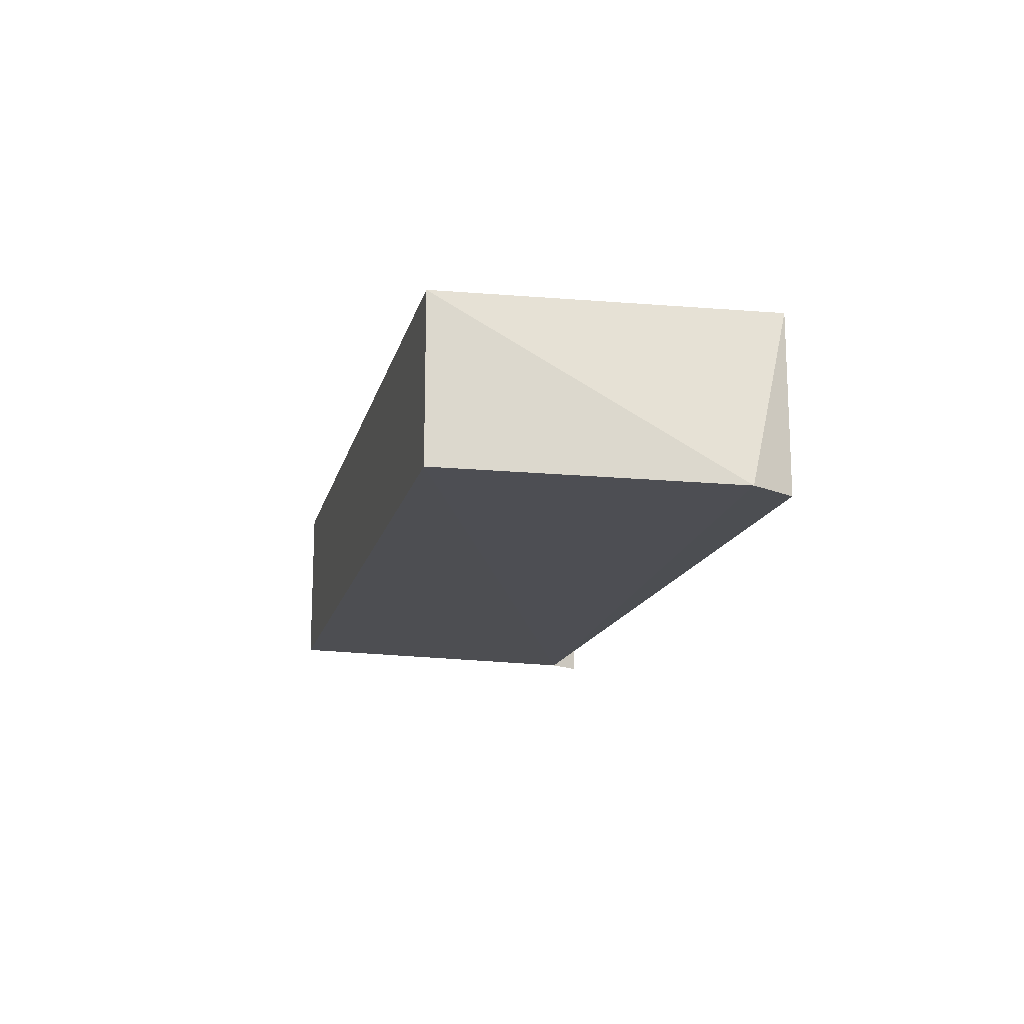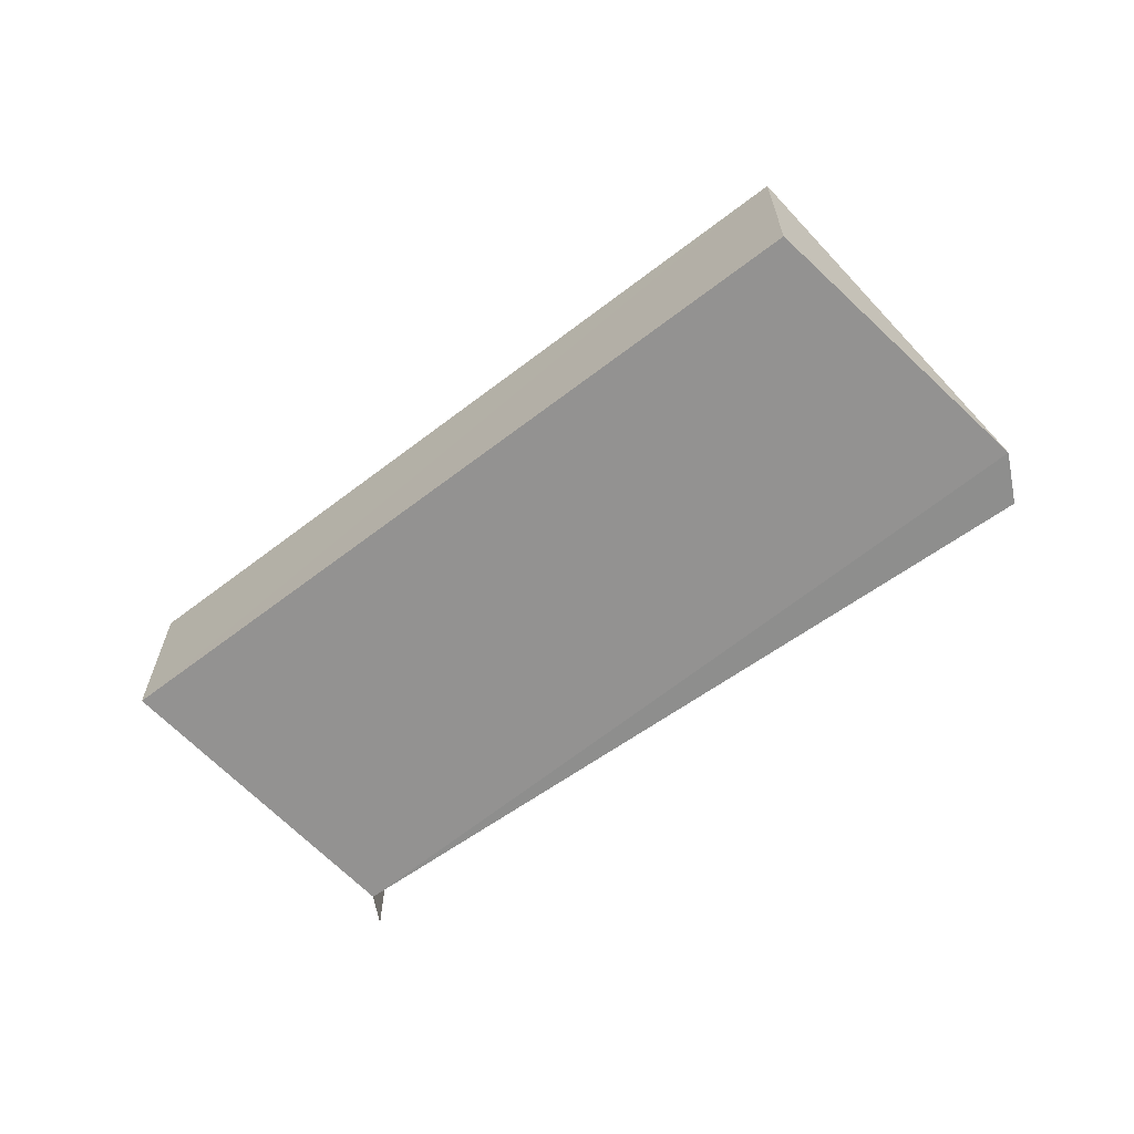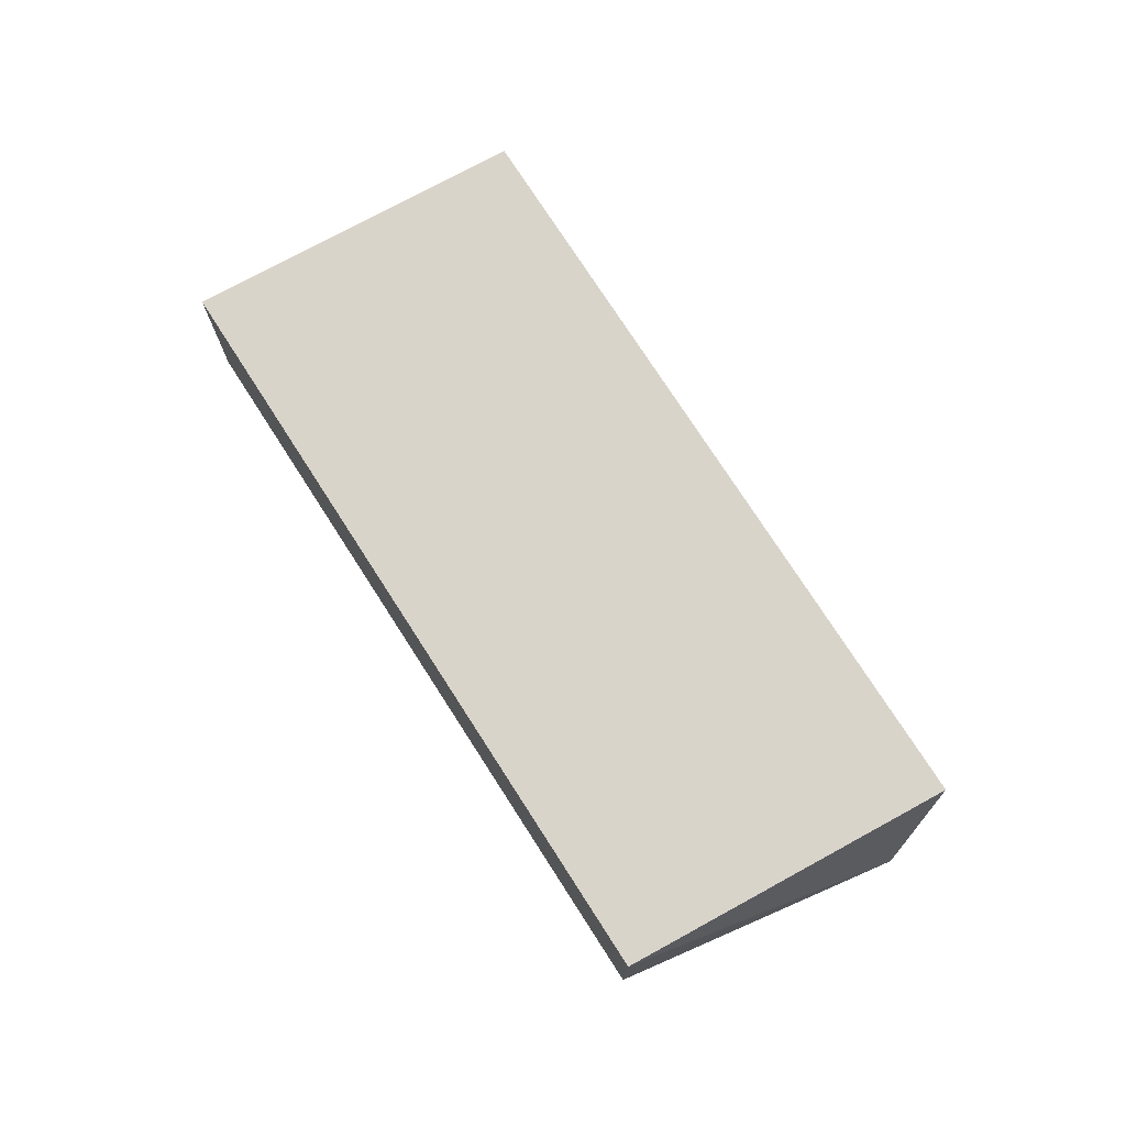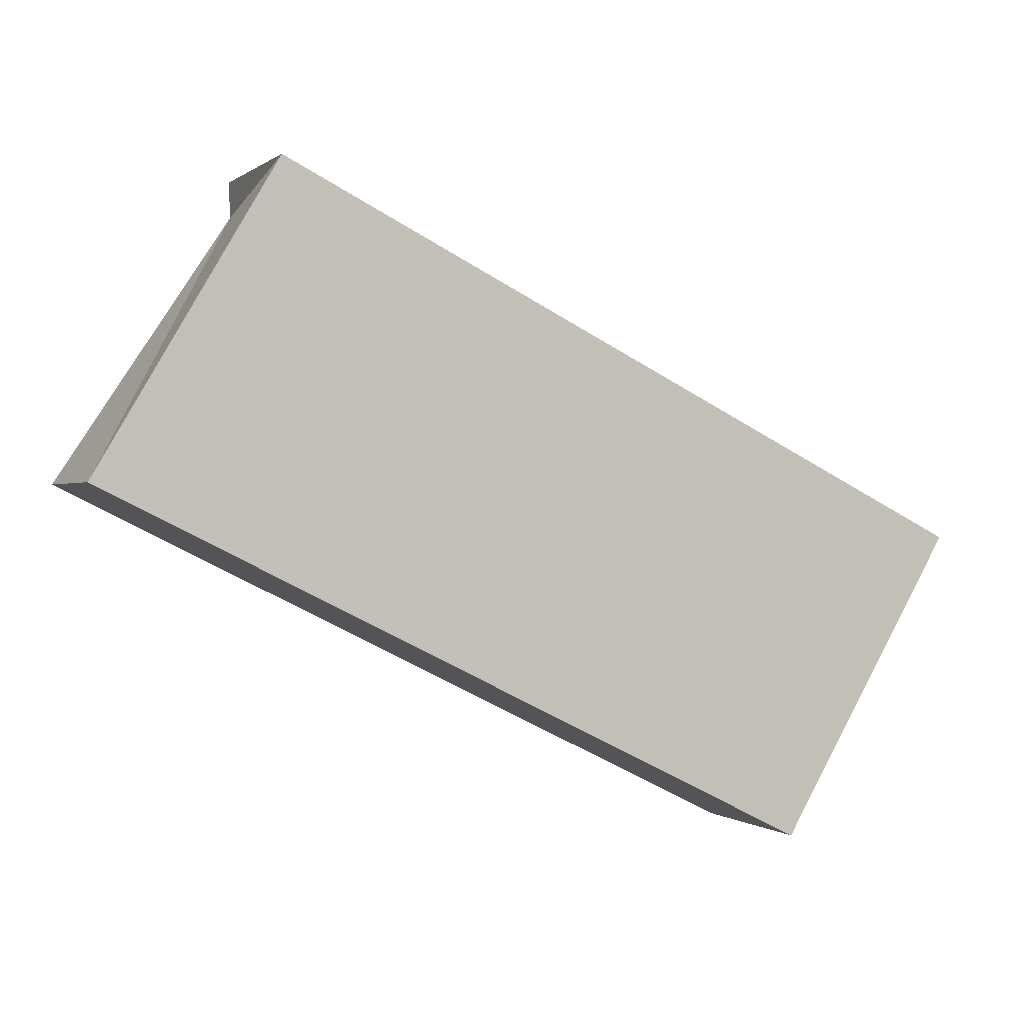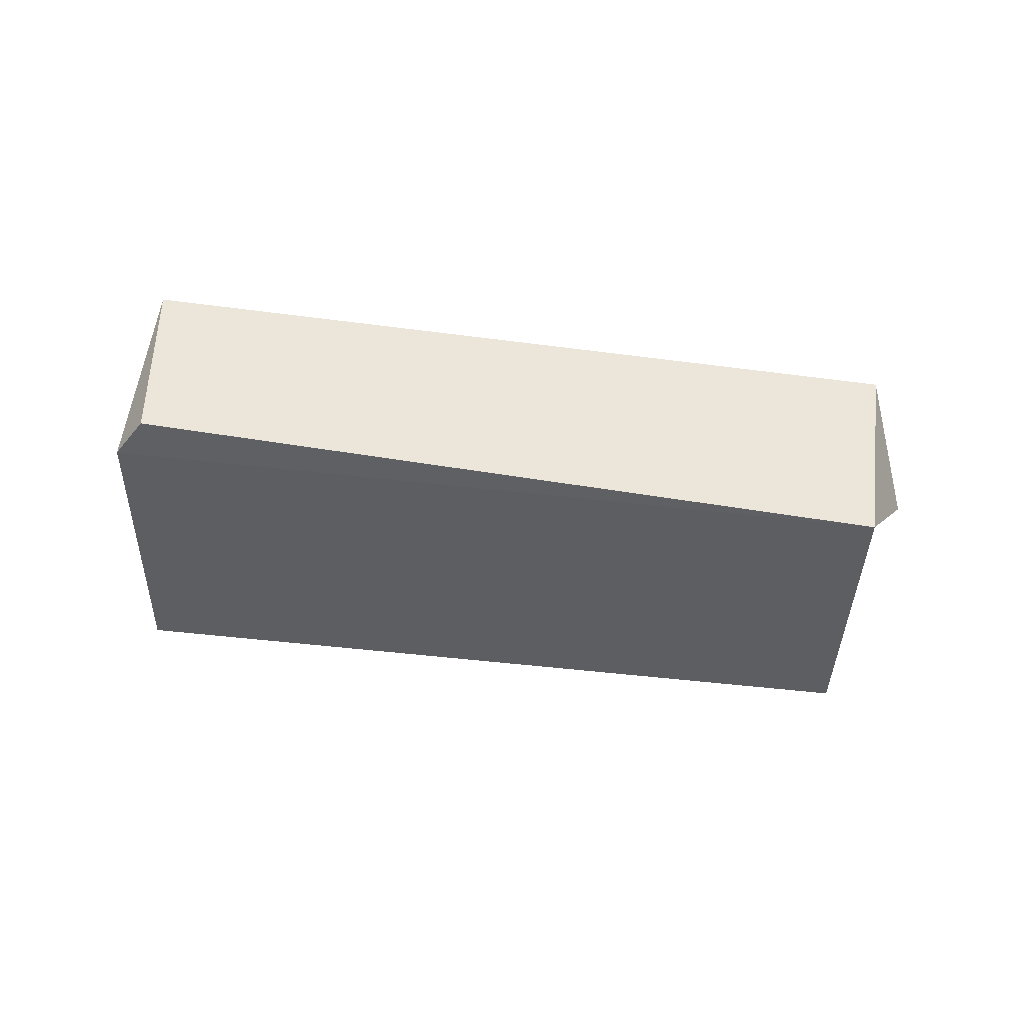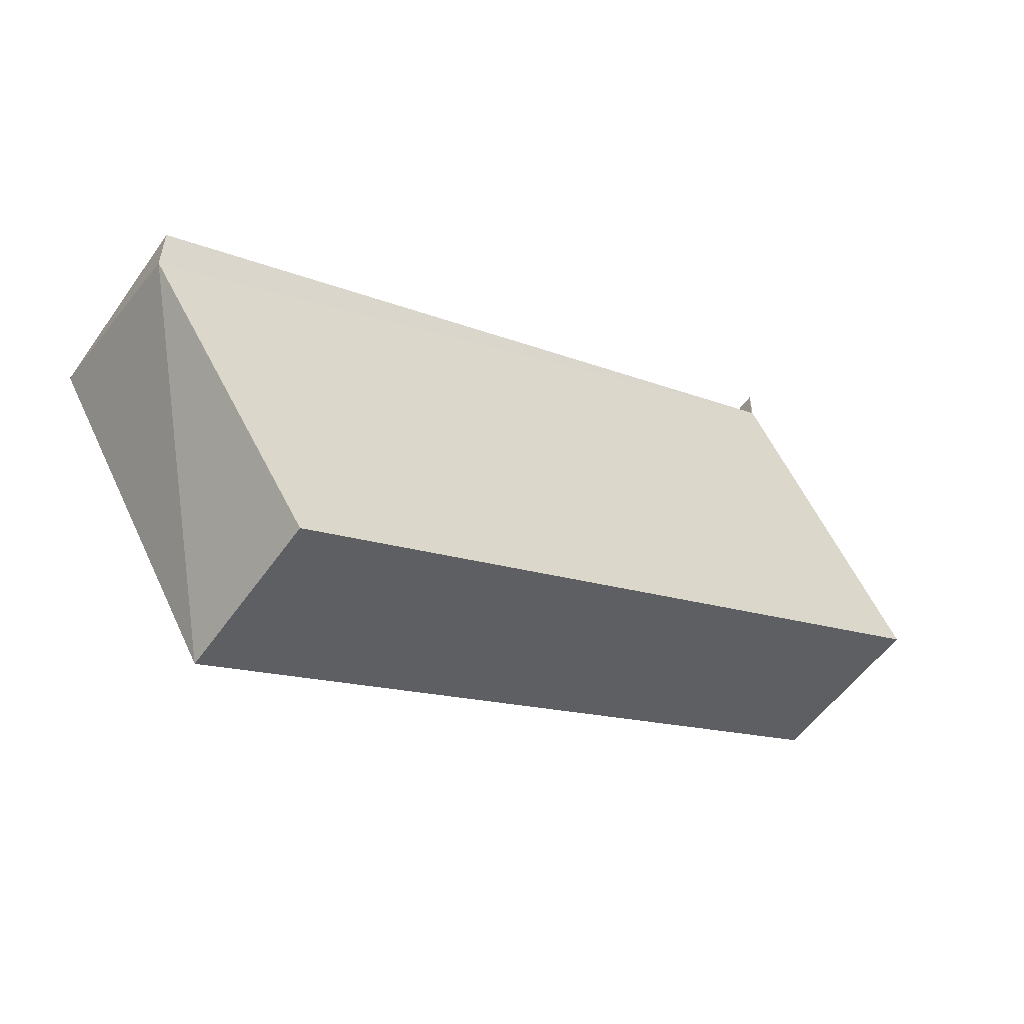
<metadata>
{"format":"obj","ext":"obj","renderer":"f3d","projection":"perspective","resolution":1024,"background":"white","views":[{"elev":-16.7,"azim":50.2,"up":"+Z"},{"elev":-64.8,"azim":11.1,"up":"+Z"},{"elev":74.8,"azim":30.8,"up":"+Z"},{"elev":0.2,"azim":-22.3,"up":"+Y"},{"elev":-41.6,"azim":144.2,"up":"+Z"},{"elev":-54.2,"azim":145.3,"up":"+Y"}]}
</metadata>
<code>
v -100929 -8.882e+04 1.522
v -100933 -8.882e+04 1.516
v -100929 -88822 1.522
v -100929 -8.882e+04 1.522
v -100929 -88822 1.522
v -100929 -8.882e+04 2.569
v -100929 -8.882e+04 1.522
v -100929 -88822 1.522
v -100929 -8.882e+04 2.569
v -100929 -88822 1.522
v -100930 -8.882e+04 2.569
v -100929 -8.882e+04 2.569
v -100930 -8.882e+04 2.569
v -100929 -88822 1.522
v -100930 -8.882e+04 1.585
v -100930 -8.882e+04 2.569
v -100934 -8.882e+04 1.59
v -100934 -8.882e+04 2.569
v -100930 -8.882e+04 2.569
v -100934 -8.882e+04 1.59
v -100934 -8.882e+04 1.59
v -100930 -8.882e+04 2.569
v -100930 -8.882e+04 1.585
v -100934 -8.882e+04 1.59
v -100930 -8.882e+04 2.569
v -100934 -8.882e+04 2.569
v -100929 -8.882e+04 2.569
v -100930 -8.882e+04 2.569
v -100929 -8.882e+04 2.569
v -100934 -8.882e+04 2.569
v -100933 -8.882e+04 2.569
v -100929 -8.882e+04 2.569
v -100933 -8.882e+04 1.523
v -100933 -8.882e+04 2.569
v -100934 -8.882e+04 2.569
v -100933 -8.882e+04 1.523
v -100933 -8.882e+04 2.569
v -100933 -8.882e+04 1.523
v -100933 -8.882e+04 1.516
v -100933 -8.882e+04 2.569
v -100933 -8.882e+04 1.523
v -100934 -8.882e+04 2.569
v -100934 -8.882e+04 1.59
v -100933 -8.882e+04 1.523
v -100933 -8.882e+04 1.516
v -100933 -8.882e+04 2.569
v -100933 -8.882e+04 1.516
v -100933 -8.882e+04 1.516
v -100933 -8.882e+04 2.569
v -100933 -8.882e+04 1.516
v -100929 -8.882e+04 2.569
v -100933 -8.882e+04 2.569
v -100929 -8.882e+04 2.569
v -100933 -8.882e+04 1.516
v -100929 -8.882e+04 1.522
v -100929 -8.882e+04 2.569
v -100933 -8.882e+04 1.516
v -100934 -8.882e+04 1.59
v -100930 -8.882e+04 1.585
v -100933 -8.882e+04 1.516
v -100934 -8.882e+04 1.59
v -100933 -8.882e+04 1.516
v -100933 -8.882e+04 1.523
v -100934 -8.882e+04 1.59
v -100933 -8.882e+04 1.516
v -100930 -8.882e+04 1.585
v -100929 -88822 1.522
v -100933 -8.882e+04 1.516
v -100933 -8.882e+04 1.523
v -100933 -8.882e+04 1.516
v -100933 -8.882e+04 1.516
v -100933 -8.882e+04 1.523
f 1 2 3 4
f 5 6 7 8
f 9 10 11 12
f 13 14 15 16
f 17 18 19 20
f 21 22 23 24
f 25 26 27 28
f 29 30 31 32
f 33 34 35 36
f 37 38 39 40
f 41 42 43 44
f 45 46 47 48
f 49 50 51 52
f 53 54 55 56
f 57 58 59 60
f 61 62 63 64
f 65 66 67 68
f 69 70 71 72

</code>
